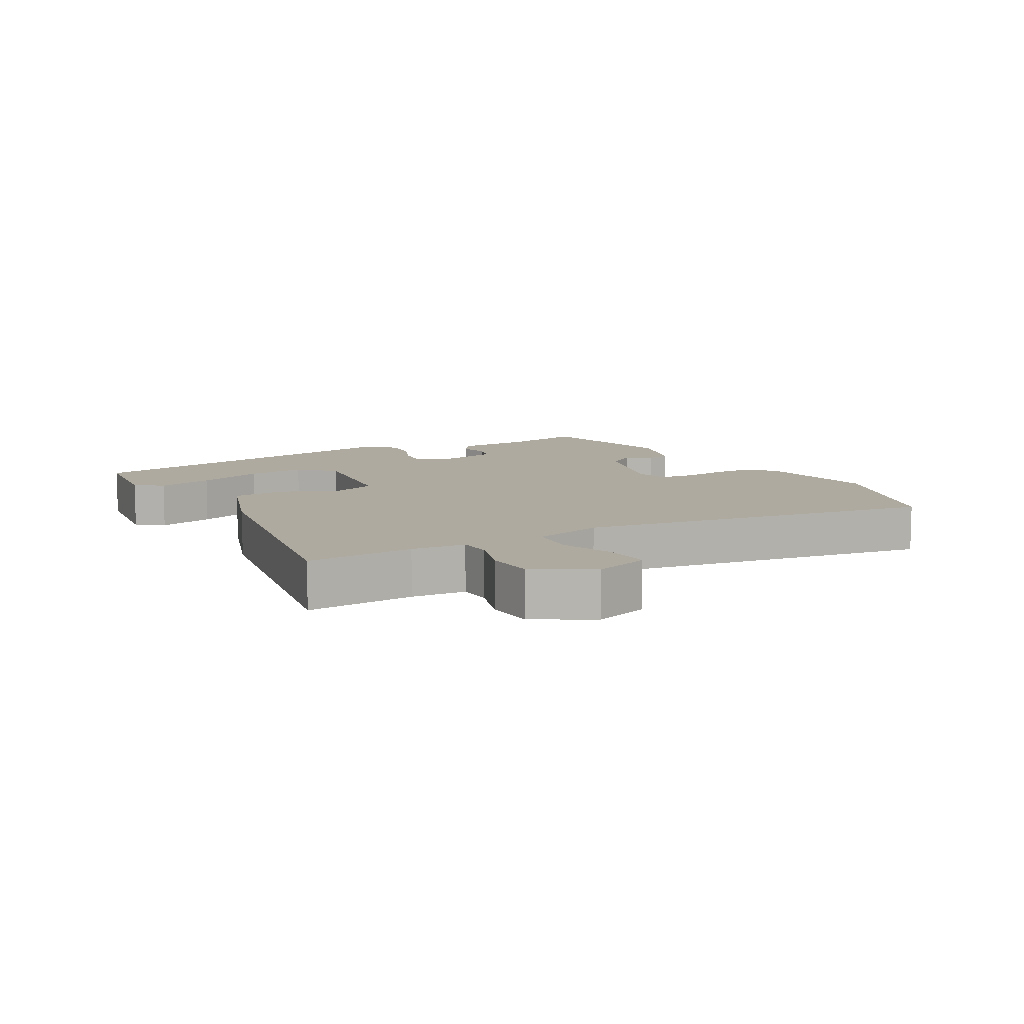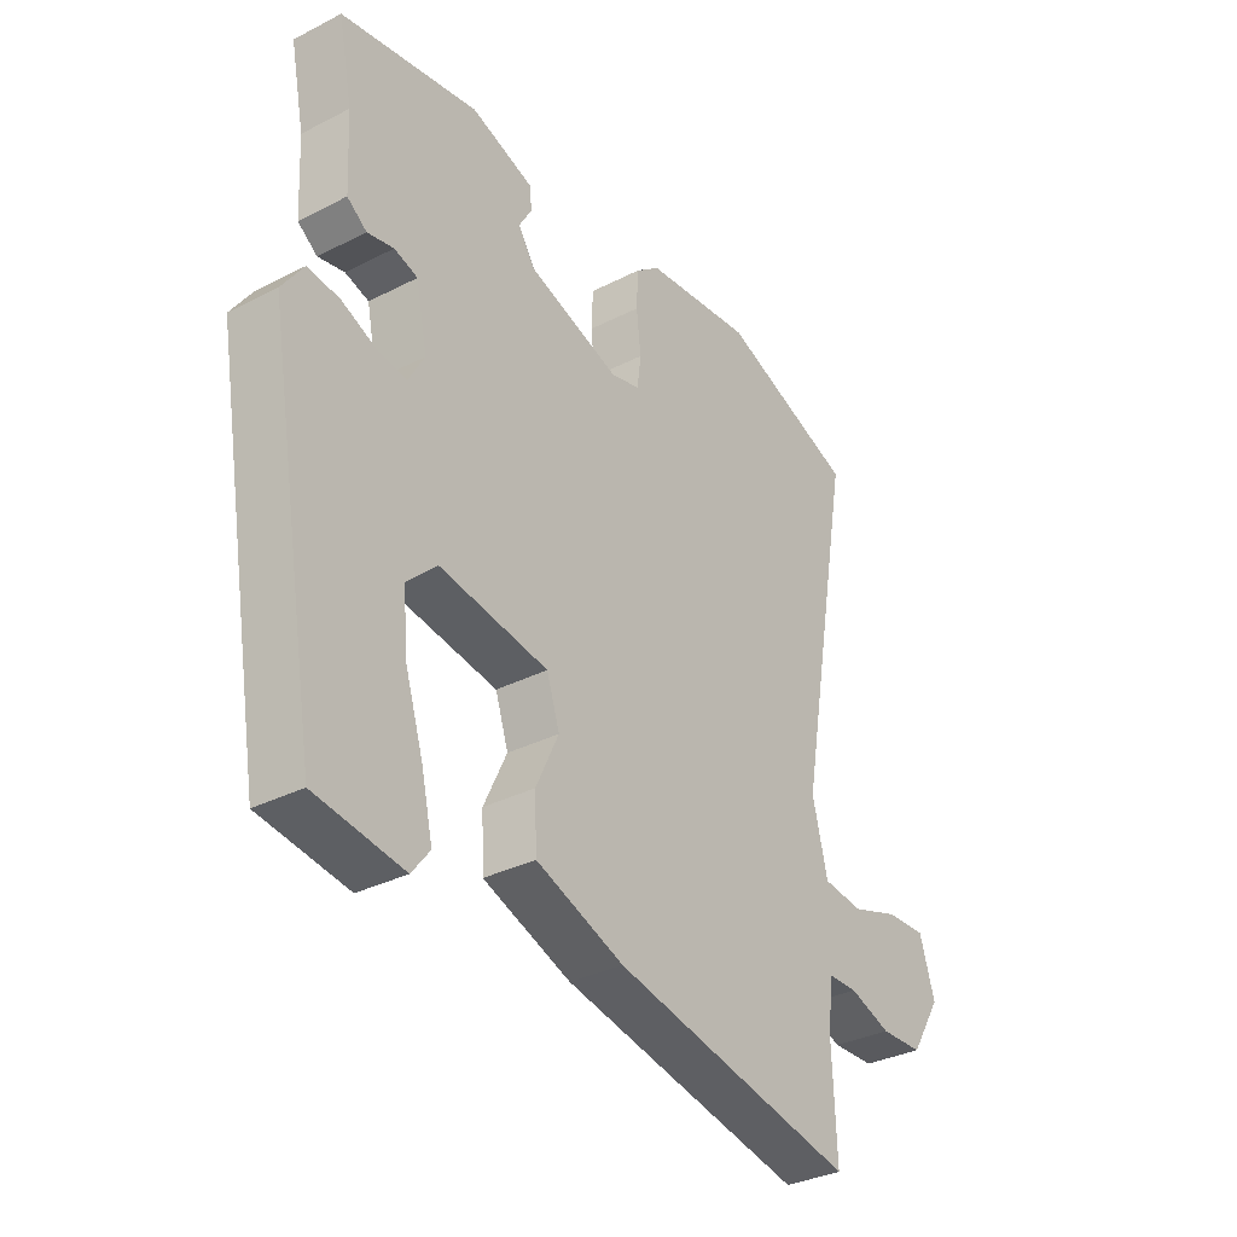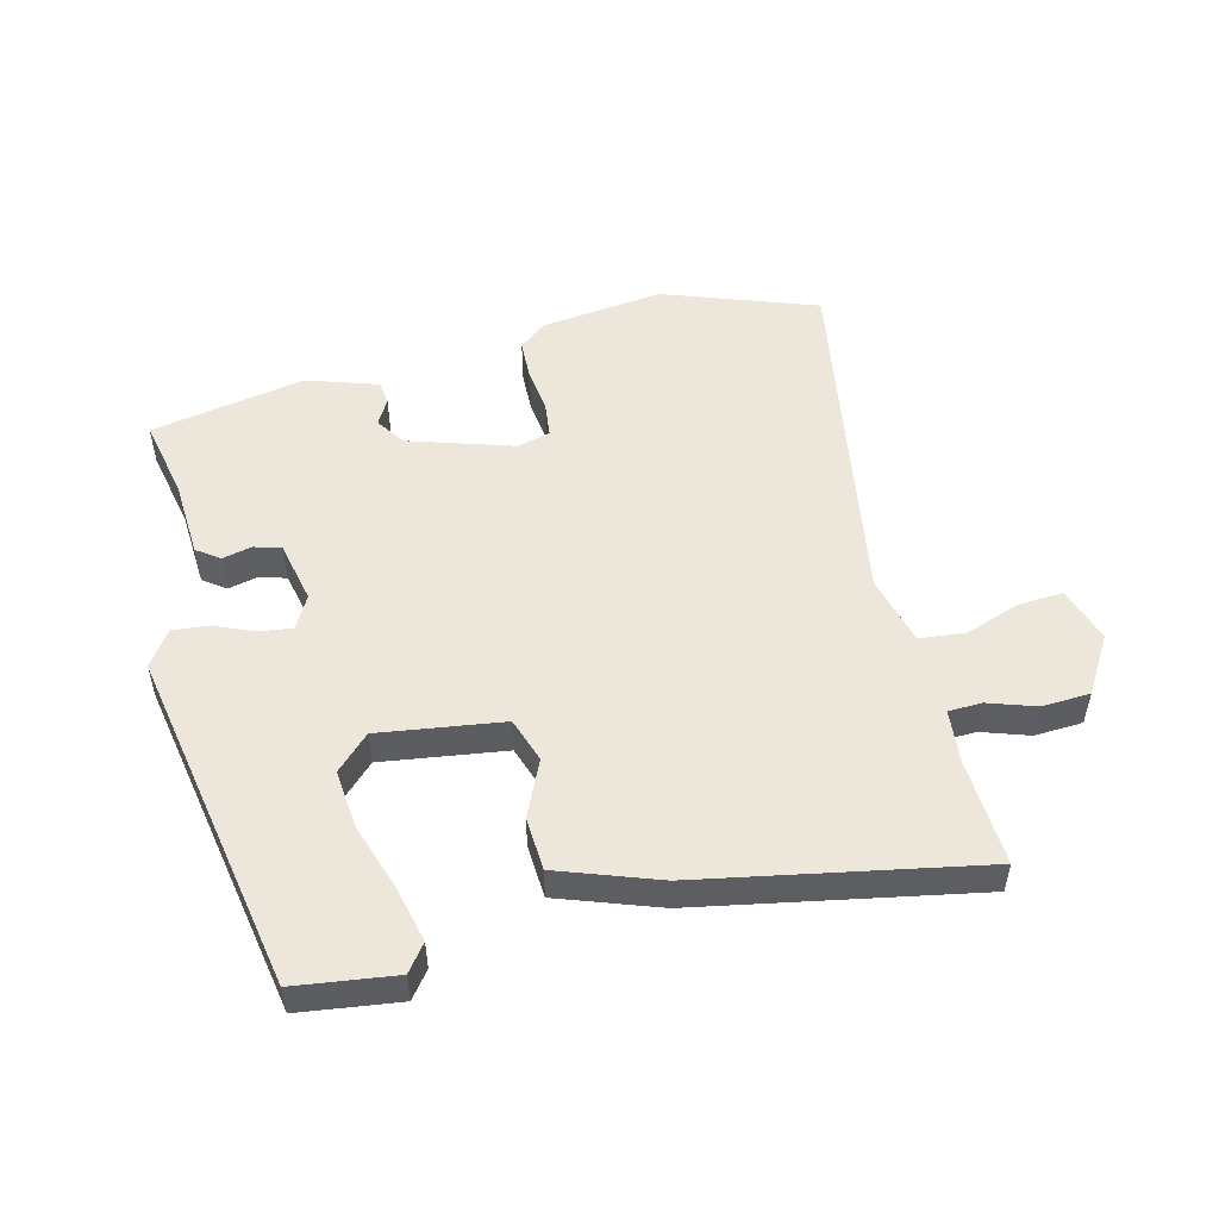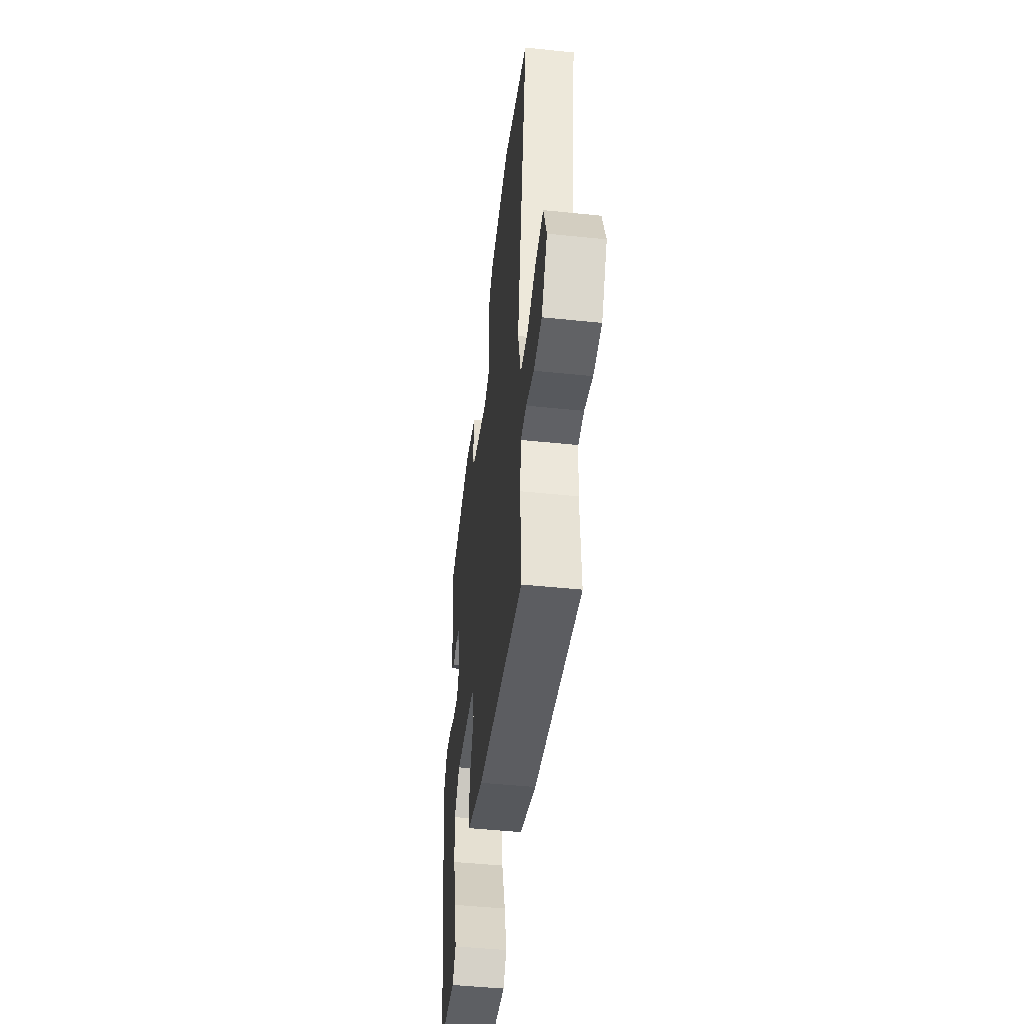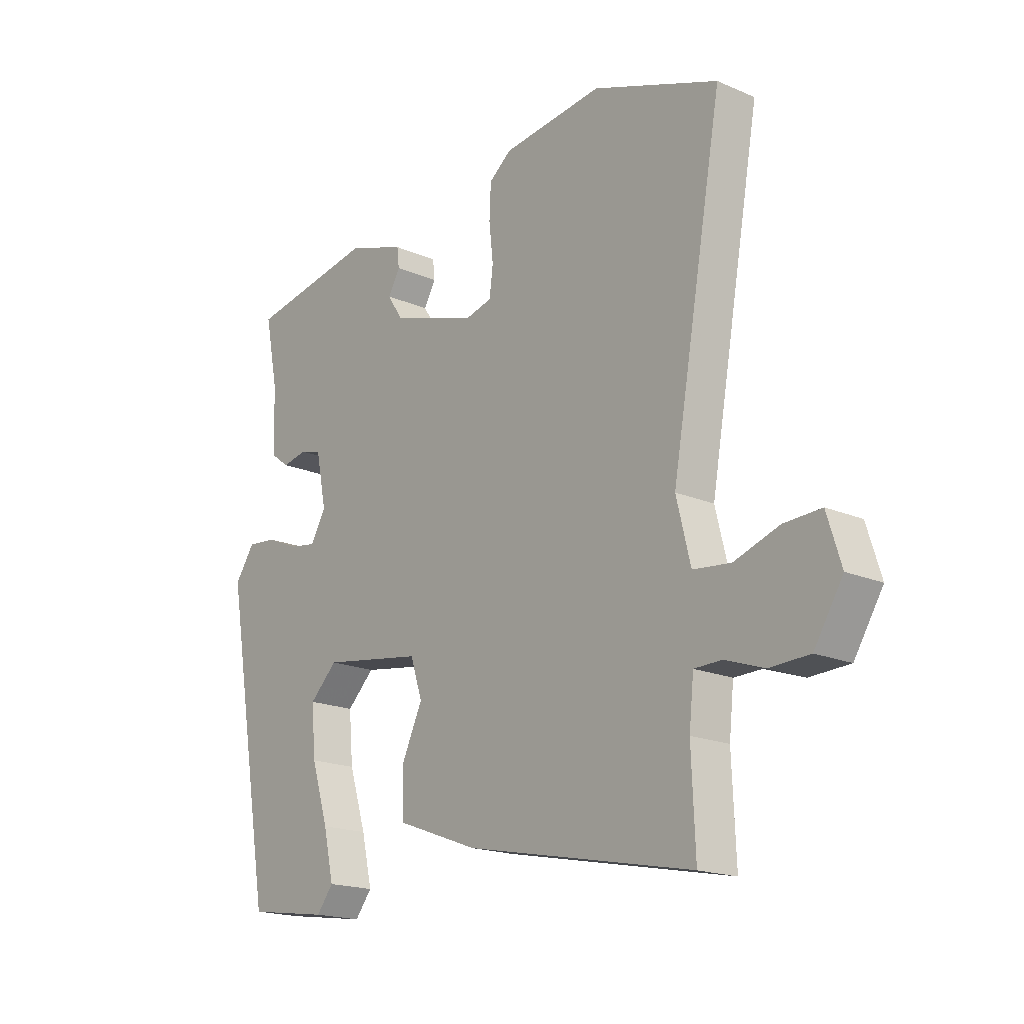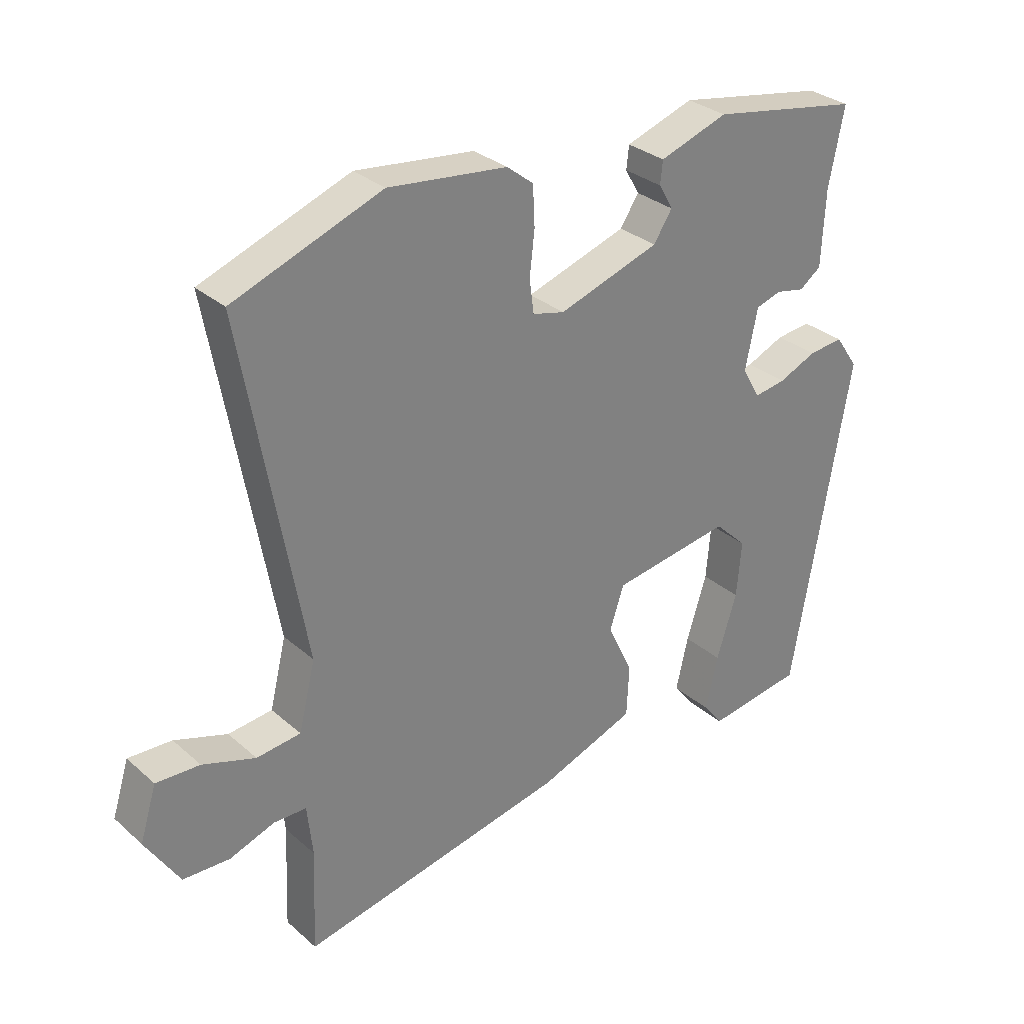
<metadata>
{"format":"obj","ext":"obj","renderer":"f3d","projection":"perspective","resolution":1024,"background":"white","views":[{"elev":9.4,"azim":-120.8,"up":"+Y"},{"elev":-33.3,"azim":125.1,"up":"+Z"},{"elev":52.1,"azim":165.3,"up":"+Y"},{"elev":-48.3,"azim":-96.6,"up":"+Z"},{"elev":-18.4,"azim":-129.7,"up":"+Z"},{"elev":30.6,"azim":-38.9,"up":"+Z"}]}
</metadata>
<code>
v 0.451 0.07 -0.51
v 0.294 0.07 -0.533
v 0.262 0.07 -0.492
v 0.282 0.07 -0.404
v 0.315 0.07 -0.299
v 0.323 0.07 -0.207
v 0.27 0.07 -0.156
v 0.076 0.07 -0.186
v 0.053 0.07 -0.256
v 0.094 0.07 -0.343
v 0.09 0.07 -0.427
v -0.067 0.07 -0.485
v -0.503 0.07 -0.573
v -0.496 0.07 -0.405
v -0.505 0.07 -0.321
v -0.558 0.07 -0.32
v -0.632 0.07 -0.346
v -0.708 0.07 -0.343
v -0.763 0.07 -0.255
v -0.736 0.07 -0.168
v -0.665 0.07 -0.171
v -0.579 0.07 -0.2
v -0.507 0.07 -0.192
v -0.48 0.07 -0.082
v -0.579 0.07 0.471
v -0.338 0.07 0.561
v -0.145 0.07 0.539
v -0.102 0.07 0.505
v -0.099 0.07 0.441
v -0.107 0.07 0.37
v -0.1 0.07 0.316
v -0.048 0.07 0.303
v 0.116 0.07 0.357
v 0.146 0.07 0.403
v 0.123 0.07 0.443
v 0.127 0.07 0.48
v 0.238 0.07 0.518
v 0.482 0.07 0.475
v 0.457 0.07 0.35
v 0.451 0.07 0.226
v 0.416 0.07 0.2
v 0.369 0.07 0.21
v 0.327 0.07 0.197
v 0.307 0.07 0.099
v 0.336 0.07 0.048
v 0.388 0.07 0.056
v 0.45 0.07 0.083
v 0.507 0.07 0.089
v 0.545 0.07 0.034
v 0.451 0 -0.51
v 0.294 0 -0.533
v 0.262 0 -0.492
v 0.282 0 -0.404
v 0.315 0 -0.299
v 0.323 0 -0.207
v 0.27 0 -0.156
v 0.076 0 -0.186
v 0.053 0 -0.256
v 0.094 0 -0.343
v 0.09 0 -0.427
v -0.067 0 -0.485
v -0.503 0 -0.573
v -0.496 0 -0.405
v -0.505 0 -0.321
v -0.558 0 -0.32
v -0.632 0 -0.346
v -0.708 0 -0.343
v -0.763 0 -0.255
v -0.736 0 -0.168
v -0.665 0 -0.171
v -0.579 0 -0.2
v -0.507 0 -0.192
v -0.48 0 -0.082
v -0.579 0 0.471
v -0.338 0 0.561
v -0.145 0 0.539
v -0.102 0 0.505
v -0.099 0 0.441
v -0.107 0 0.37
v -0.1 0 0.316
v -0.048 0 0.303
v 0.116 0 0.357
v 0.146 0 0.403
v 0.123 0 0.443
v 0.127 0 0.48
v 0.238 0 0.518
v 0.482 0 0.475
v 0.457 0 0.35
v 0.451 0 0.226
v 0.416 0 0.2
v 0.369 0 0.21
v 0.327 0 0.197
v 0.307 0 0.099
v 0.336 0 0.048
v 0.388 0 0.056
v 0.45 0 0.083
v 0.507 0 0.089
v 0.545 0 0.034
f 46 47 48 49
f 45 46 49 1
f 44 45 1
f 39 40 41 42
f 39 42 43
f 38 39 43
f 37 38 43
f 34 35 36 37
f 33 34 37 43
f 32 33 43 44
f 27 28 29 30
f 27 30 31
f 24 25 26 27
f 23 24 27 31
f 19 20 21 22
f 19 22 23
f 16 17 18 19
f 15 16 19 23
f 14 15 23 31
f 9 10 11 12
f 8 9 12 13
f 2 3 4 5
f 1 2 5
f 1 5 6
f 44 1 6
f 32 44 6 7
f 31 32 7 8
f 8 13 14 31
f 98 97 96 95
f 50 98 95 94
f 50 94 93
f 91 90 89 88
f 92 91 88
f 92 88 87
f 92 87 86
f 86 85 84 83
f 92 86 83 82
f 93 92 82 81
f 79 78 77 76
f 80 79 76
f 76 75 74 73
f 80 76 73 72
f 71 70 69 68
f 72 71 68
f 68 67 66 65
f 72 68 65 64
f 80 72 64 63
f 61 60 59 58
f 62 61 58 57
f 54 53 52 51
f 54 51 50
f 55 54 50
f 55 50 93
f 56 55 93 81
f 57 56 81 80
f 80 63 62 57
f 1 50 51 2
f 2 51 52 3
f 3 52 53 4
f 4 53 54 5
f 5 54 55 6
f 6 55 56 7
f 7 56 57 8
f 8 57 58 9
f 9 58 59 10
f 10 59 60 11
f 11 60 61 12
f 12 61 62 13
f 13 62 63 14
f 14 63 64 15
f 15 64 65 16
f 16 65 66 17
f 17 66 67 18
f 18 67 68 19
f 19 68 69 20
f 20 69 70 21
f 21 70 71 22
f 22 71 72 23
f 23 72 73 24
f 24 73 74 25
f 25 74 75 26
f 26 75 76 27
f 27 76 77 28
f 28 77 78 29
f 29 78 79 30
f 30 79 80 31
f 31 80 81 32
f 32 81 82 33
f 33 82 83 34
f 34 83 84 35
f 35 84 85 36
f 36 85 86 37
f 37 86 87 38
f 38 87 88 39
f 39 88 89 40
f 40 89 90 41
f 41 90 91 42
f 42 91 92 43
f 43 92 93 44
f 44 93 94 45
f 45 94 95 46
f 46 95 96 47
f 47 96 97 48
f 48 97 98 49
f 49 98 50 1

</code>
